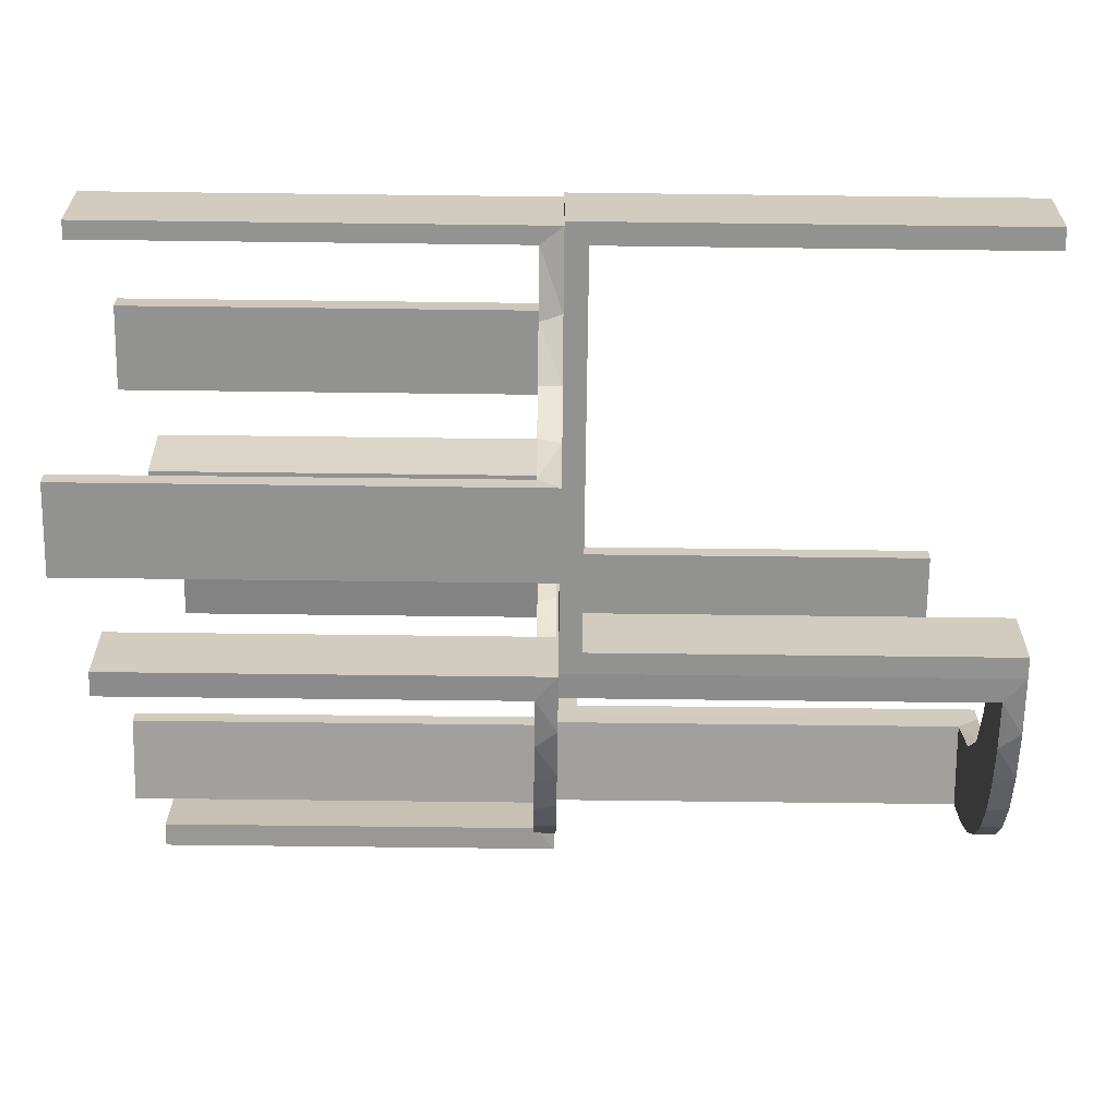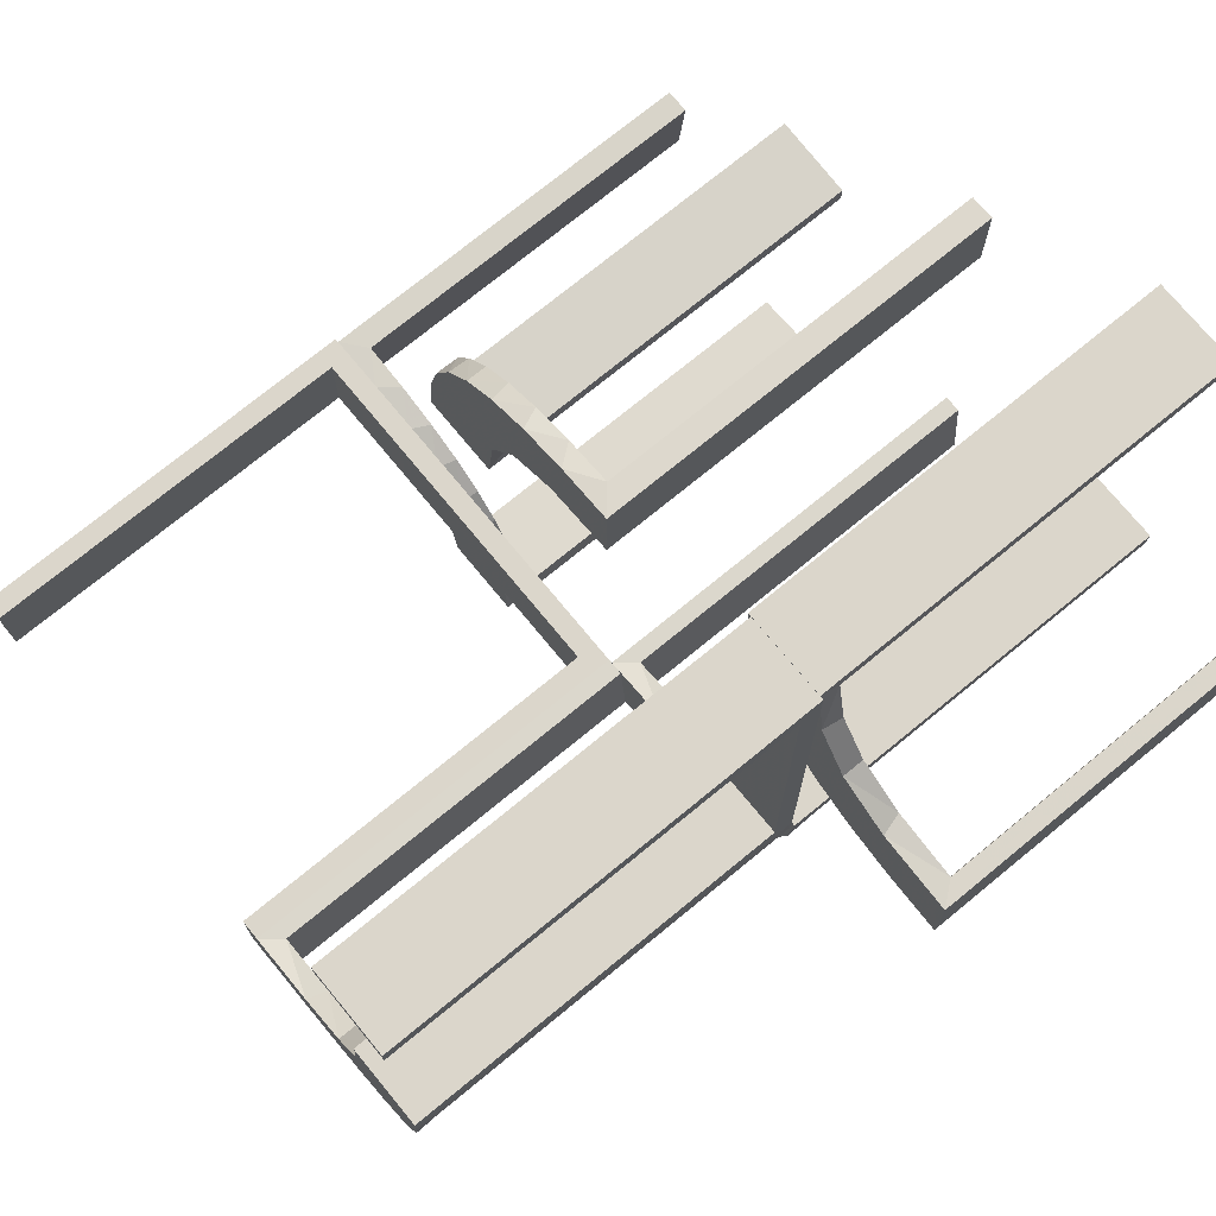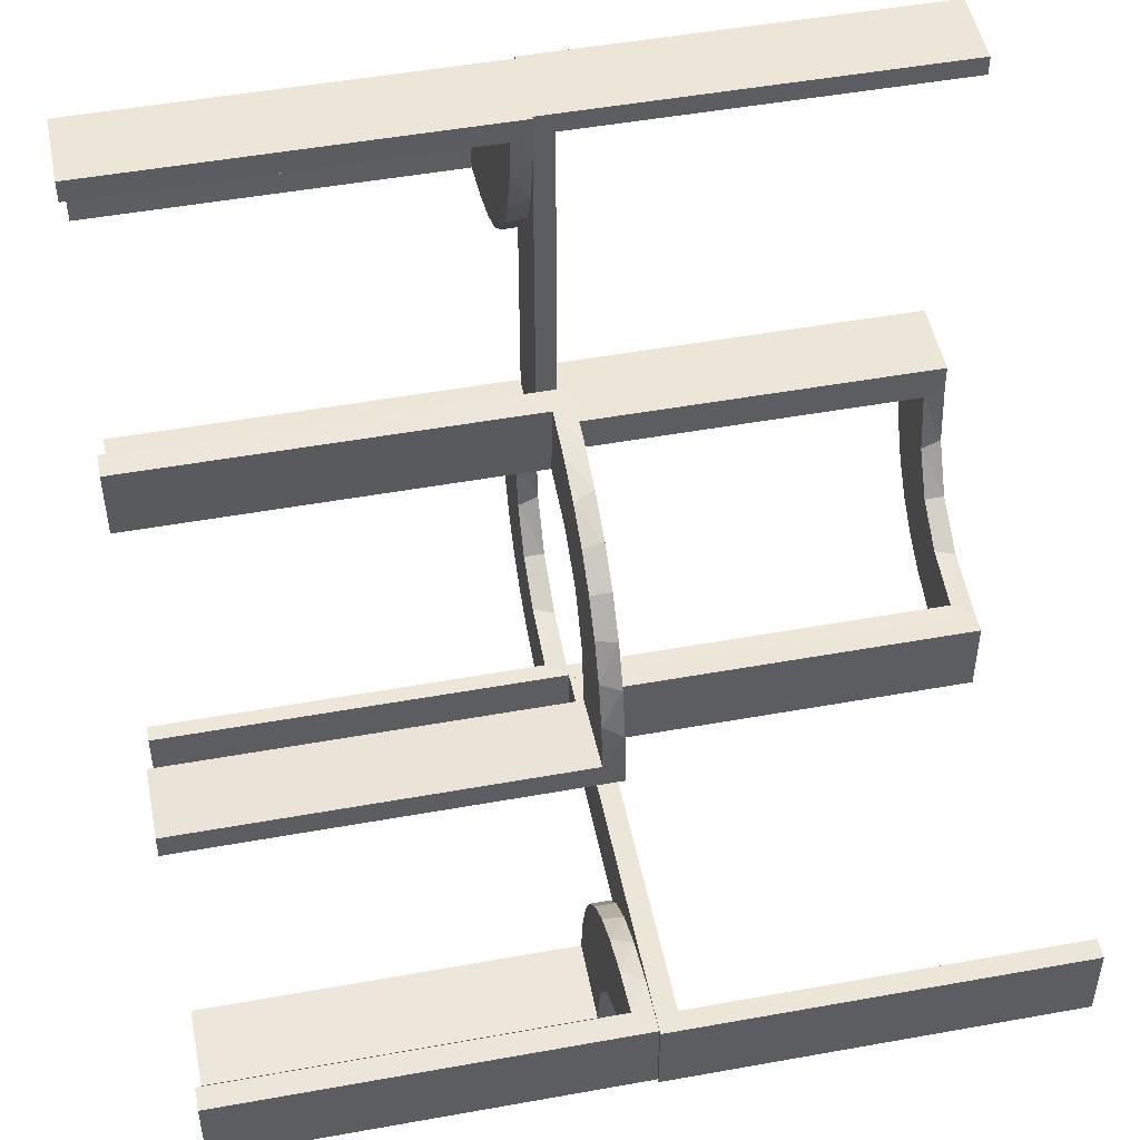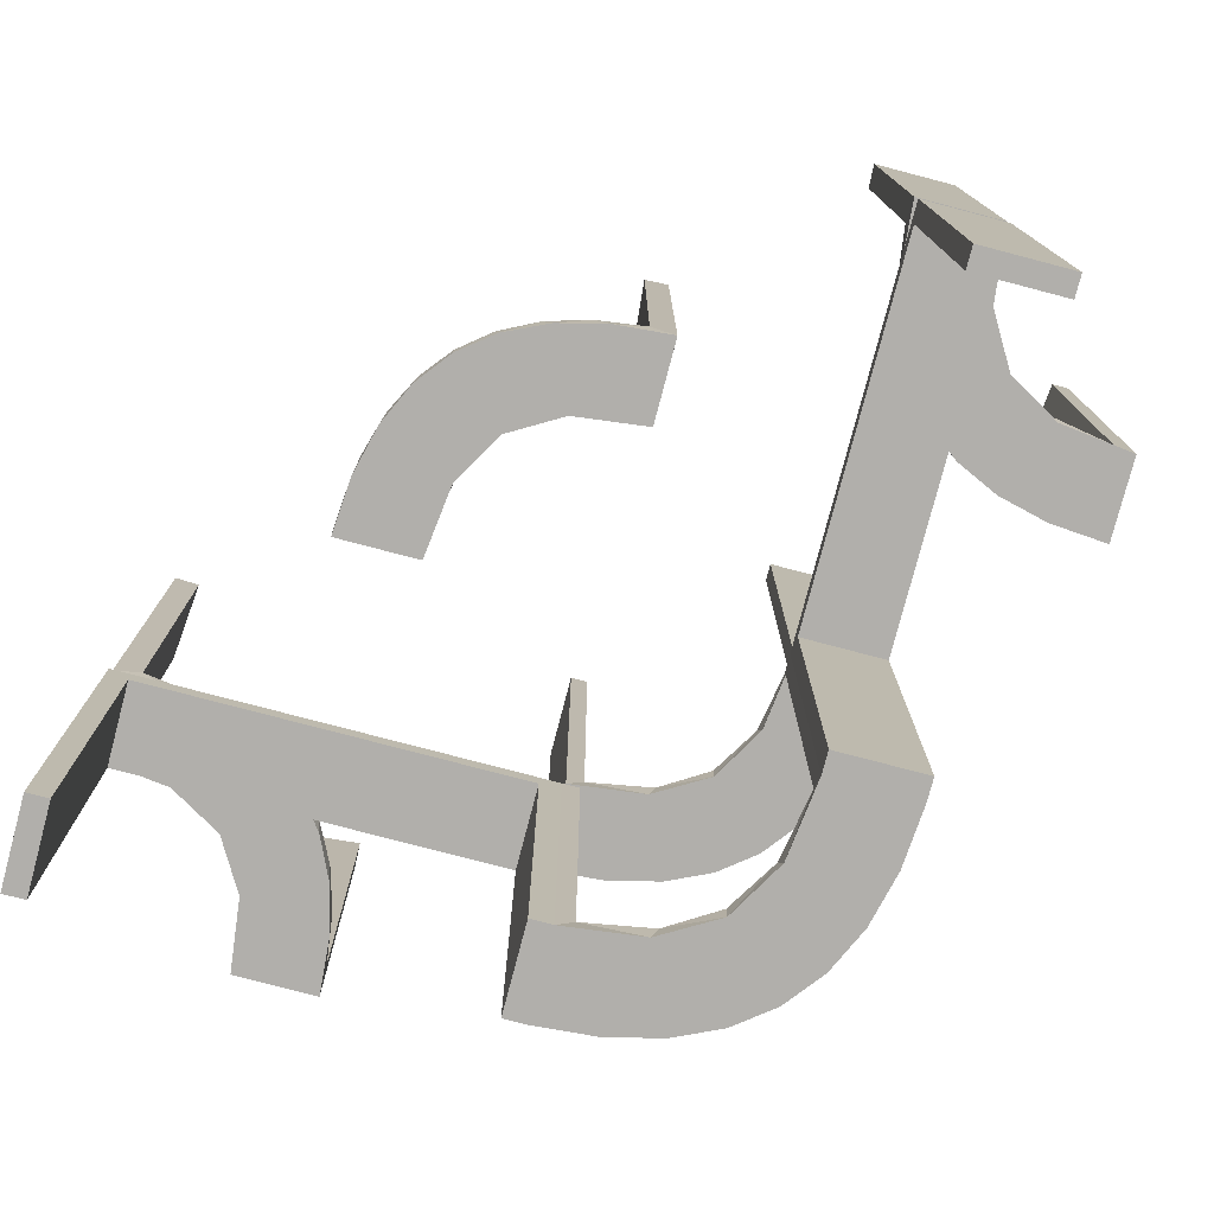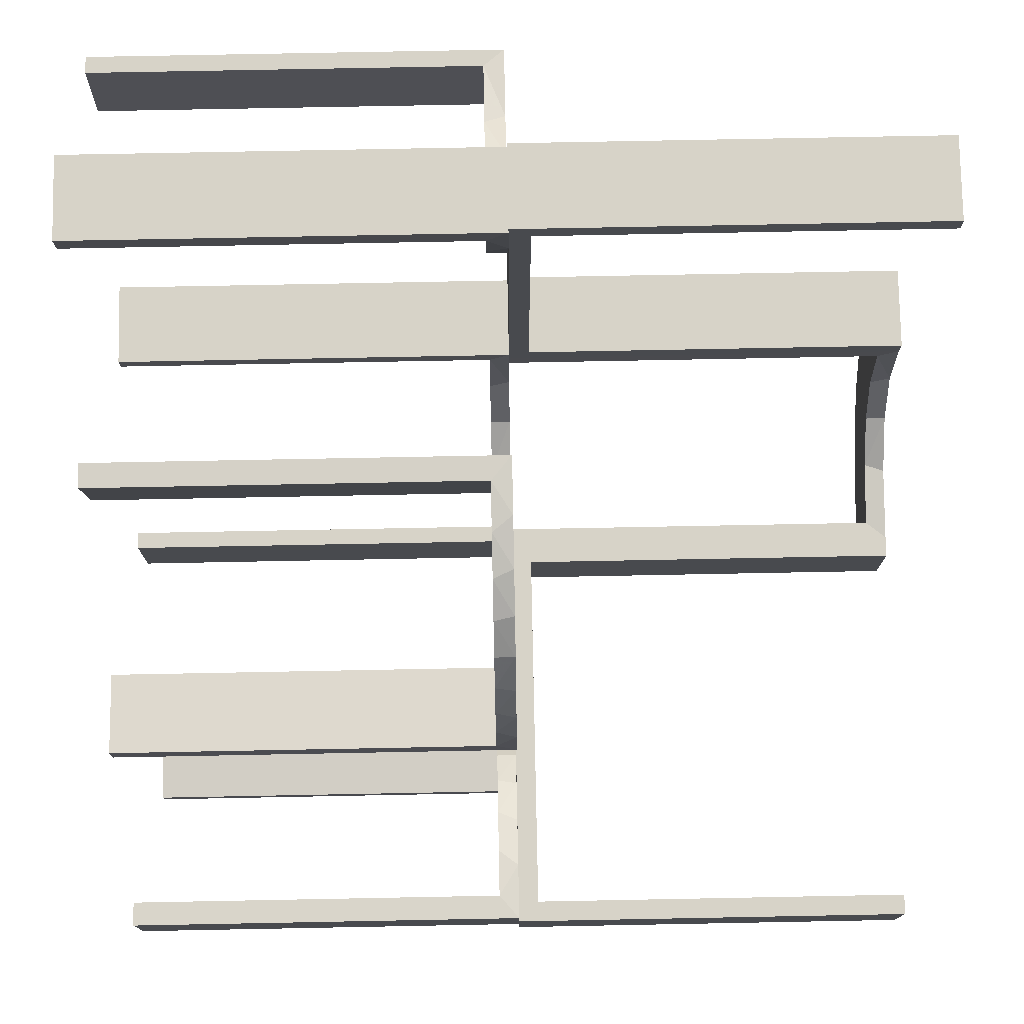
<metadata>
{"format":"obj","ext":"obj","renderer":"f3d","projection":"perspective","resolution":1024,"background":"white","views":[{"elev":-66.3,"azim":89.3,"up":"+Y"},{"elev":73.5,"azim":-129.4,"up":"+Y"},{"elev":49.4,"azim":78.7,"up":"+Y"},{"elev":-78.1,"azim":165.3,"up":"+Z"},{"elev":76.9,"azim":88.9,"up":"+Y"}]}
</metadata>
<code>
v 0 -0.2 0
v 0 -0.2 -0.5
v 0 -0.2 -0.25
v 0 -0.3 0
v 0 -0.3 -0.5
v -0.08911 -0.1891 -0.5
v 0.3065 -0.4117 0
v -0.1011 -0.1857 0.025
v 0.475 -0.2 -0.025
v 0.475 -0.2 -0.5
v 0.475 -0.3 -0.025
v 0.475 -0.3 -0.5
v -0.1909 -0.09599 0.025
v -0.2229 -0.2229 -0.475
v -0.2229 -0.2229 -0.5
v -0.2988 -0.02957 0
v -0.2988 -0.02957 -0.475
v -0.2988 -0.02957 -0.2375
v 0.2537 0.0242 0.025
v -0.2398 0.32 0
v 0.134 0.2789 0
v 0.1956 -0.5008 0
v 0.1956 -0.5008 0.5
v -0.2 0 0
v -0.2 0 -0.5
v -0.2 0.025 -0.025
v -0.2 0.025 -0.5
v -0.2 0.5 0
v -0.2 0.5 -0.5
v -0.2 0.475 -0.025
v -0.2 0.475 -0.5
v -0.1808 -0.2558 -0.5
v -0.09324 -0.29 0.025
v -0.4752 0.3009 0.5
v -0.4752 0.3009 0.3417
v -0.4752 0.3009 0.1833
v -0.4752 0.3009 0.025
v 0.07373 0.2936 0
v -0.3989 0.3143 0.025
v 0.3148 -0.245 0
v -0.2908 -0.08889 -0.475
v 0.03392 0.298 0.2625
v 0.03392 0.298 0.5
v 0.03392 0.298 0.025
v -0.3101 0.2479 0.025
v -0.2572 -0.1847 0.025
v 0.1178 0.2322 0.025
v -0.09346 -0.1883 0
v 0.2798 0.1401 0.025
v 0.3548 -0.2253 0.025
v -0.2796 -0.1296 -0.5
v -0.216 0.3711 0
v 0.2958 -0.4804 0.5
v 0.2958 -0.4804 0.3417
v 0.2958 -0.4804 0.1833
v 0.2958 -0.4804 0.025
v -0.2272 -0.2221 0
v -0.2272 -0.2221 0.025
v -0.3031 -0.02878 0.2625
v -0.3031 -0.02878 0.5
v -0.3031 -0.02878 0.025
v 0.4068 -0.21 0.025
v -0.2044 0.0007887 0
v -0.2044 0.0007887 0.5
v -0.1855 -0.2528 -0.475
v 0.3435 -0.3486 0
v 0.3435 -0.3486 0.025
v -0.2048 0.4119 0.025
v -0.1852 -0.255 0
v -0.09678 -0.1865 -0.475
v -0.02041 -0.1999 0
v -0.02041 -0.1999 -0.1583
v -0.02041 -0.1999 -0.3167
v -0.02041 -0.1999 -0.475
v -0.2952 -0.0881 0.025
v 0.1565 0.1514 0
v 0.1565 0.1514 0.025
v -0.2956 0.5008 0
v -0.2956 0.5008 0.25
v -0.2956 0.5008 0.5
v 0.09324 0.29 0.025
v -0.2558 -0.1808 -0.5
v -0.1452 -0.2747 0.025
v -0.1969 0.4712 0.2625
v -0.1969 0.4712 0.5
v -0.1969 0.4712 0.025
v -0.2728 0.2779 0
v -0.2728 0.2779 0.025
v 0.2042 0.01962 0.5
v 0.2042 0.01962 0.3417
v 0.2042 0.01962 0.1833
v 0.2042 0.01962 0.025
v -0.284 -0.1289 0
v 0.1452 0.2747 0.025
v 0.2202 -0.3599 0.025
v -0.4065 0.3117 0
v -0.4956 0.2008 0
v -0.4956 0.2008 0.25
v -0.4956 0.2008 0.5
v -0.4956 0.3008 0
v -0.4956 0.3008 0.5
v -0.1891 -0.08911 -0.5
v -0.2428 0.3153 0.025
v -0.2013 0.4314 0
v 0.4661 -0.202 0.2625
v 0.4661 -0.202 0.5
v 0.4661 -0.202 0.025
v 0.1852 0.255 0
v 0.4263 -0.2064 0
v -0.02476 -0.1991 0.5
v -0.02476 -0.1991 0.3417
v -0.02476 -0.1991 0.1833
v -0.02476 -0.1991 0.025
v -0.3 0 0
v -0.3 0 -0.5
v -0.3 0 -0.25
v -0.3 0.025 -0.025
v -0.3 0.025 -0.5
v -0.3 0.5 0
v -0.3 0.5 -0.5
v -0.3 0.475 -0.025
v -0.3 0.475 -0.5
v 0.3044 -0.0007882 0
v 0.3044 -0.0007882 0.5
v 0.366 -0.2211 0
v -0.3091 0.404 0.025
v 0.025 -0.2 -0.025
v 0.025 -0.2 -0.5
v 0.025 -0.3 -0.025
v 0.025 -0.3 -0.5
v 0.1935 0.08832 0
v -0.2987 -0.06859 0
v 0.5 -0.2 0
v 0.5 -0.2 -0.5
v 0.5 -0.3 0
v 0.5 -0.3 -0.5
v -0.1935 -0.08832 0
v -0.1409 -0.2755 -0.475
v -0.07373 -0.2936 0
v 0.3091 -0.404 0.025
v -0.1999 -0.02041 0
v -0.1999 -0.02041 -0.1583
v -0.1999 -0.02041 -0.3167
v -0.1999 -0.02041 -0.475
v 0.2602 0.18 0
v -0.08889 -0.2908 -0.475
v -0.366 0.2211 0
v -0.3044 0.0007887 0
v -0.3044 0.0007887 0.25
v -0.3044 0.0007887 0.5
v -0.1521 -0.1521 -0.475
v -0.1521 -0.1521 -0.5
v 0.02476 0.1991 0.5
v 0.02476 0.1991 0.3417
v 0.02476 0.1991 0.1833
v 0.02476 0.1991 0.025
v -0.4263 0.2064 0
v 0.1011 0.1857 0.025
v -0.4661 0.202 0.2625
v -0.4661 0.202 0.5
v -0.4661 0.202 0.025
v 0.2013 -0.4314 0
v 0.1899 0.2521 0.025
v 0.2428 -0.3153 0.025
v 0.4956 -0.3008 0
v 0.4956 -0.3008 0.5
v 0.4956 -0.2008 0
v 0.4956 -0.2008 0.25
v 0.4956 -0.2008 0.5
v 0.4065 -0.3117 0
v -0.2202 0.3599 0.025
v 0.284 0.1289 0
v -0.2755 -0.1409 -0.475
v -0.2042 -0.01962 0.5
v -0.2042 -0.01962 0.3417
v -0.2042 -0.01962 0.1833
v -0.2042 -0.01962 0.025
v 0.2728 -0.2779 0
v 0.2728 -0.2779 0.025
v 0.1969 -0.4712 0.2625
v 0.1969 -0.4712 0.5
v 0.1969 -0.4712 0.025
v 0.2956 -0.5008 0
v 0.2956 -0.5008 0.25
v 0.2956 -0.5008 0.5
v -0.1565 -0.1514 0
v -0.1565 -0.1514 0.025
v 0.2952 0.0881 0.025
v -0.02957 -0.2988 0
v -0.02957 -0.2988 -0.475
v -0.02957 -0.2988 -0.2375
v -0.1899 -0.2521 0.025
v -0.06937 -0.2944 -0.5
v 0.2048 -0.4119 0.025
v -0.3435 0.3486 0
v -0.3435 0.3486 0.025
v -0.1296 -0.2796 -0.5
v -0.004353 -0.2992 0
v -0.004353 -0.2992 0.5
v -0.004353 -0.1992 0
v -0.004353 -0.1992 0.25
v -0.004353 -0.1992 0.5
v 0.2044 -0.0007882 0
v 0.2044 -0.0007882 0.25
v 0.2044 -0.0007882 0.5
v -0.4068 0.21 0.025
v 0.1921 0.1864 0.025
v 0.3031 0.02878 0.2625
v 0.3031 0.02878 0.5
v 0.3031 0.02878 0.025
v -0.2602 -0.18 0
v 0.2272 0.2221 0
v 0.2272 0.2221 0.025
v -0.2958 0.4804 0.5
v -0.2958 0.4804 0.3417
v -0.2958 0.4804 0.1833
v -0.2958 0.4804 0.025
v 0.216 -0.3711 0
v -0.3548 0.2253 0.025
v -0.2798 -0.1401 0.025
v 0.09346 0.1883 0
v 0.004352 0.1992 0
v 0.004352 0.1992 0.5
v 0.004352 0.2992 0
v 0.004352 0.2992 0.25
v 0.004352 0.2992 0.5
v 0.02934 0.2486 0.025
v 0.2572 0.1847 0.025
v 0.3101 -0.2479 0.025
v 0.2987 0.06859 0
v -0.03392 -0.298 0.2625
v -0.03392 -0.298 0.5
v -0.03392 -0.298 0.025
v -0.1865 -0.09678 -0.475
v -0.3148 0.245 0
v 0.3989 -0.3143 0.025
v 0.4752 -0.3009 0.5
v 0.4752 -0.3009 0.3417
v 0.4752 -0.3009 0.1833
v 0.4752 -0.3009 0.025
v -0.1956 0.5008 0
v -0.1956 0.5008 0.5
v -0.134 -0.2789 0
v 0.2398 -0.32 0
v 0.1909 0.09599 0.025
v -0.2944 -0.06937 -0.5
v -0.2528 -0.1855 -0.475
v -0.3065 0.4117 0
f 155 156 222
f 222 156 221
f 77 76 158
f 154 155 223
f 222 223 155
f 223 153 154
f 76 77 245
f 131 245 92
f 91 204 203
f 205 90 89
f 90 205 204
f 91 90 204
f 224 38 44
f 225 224 44
f 94 81 21
f 21 108 94
f 226 225 42
f 108 212 163
f 228 213 212
f 145 172 49
f 172 230 188
f 230 123 210
f 208 210 123
f 208 124 209
f 208 123 124
f 222 221 38
f 108 221 76
f 221 108 21
f 21 38 221
f 108 76 212
f 145 212 76
f 76 131 145
f 131 203 230
f 230 172 131
f 204 123 203
f 124 204 205
f 123 204 124
f 225 226 223
f 224 225 222
f 223 222 225
f 209 89 90
f 90 208 209
f 208 90 19
f 19 91 92
f 19 210 208
f 91 19 90
f 245 19 92
f 19 245 207
f 77 207 245
f 19 207 49
f 19 188 210
f 207 228 49
f 207 213 228
f 213 207 163
f 47 207 77
f 227 47 158
f 207 47 163
f 44 81 227
f 47 81 94
f 47 227 81
f 227 156 155
f 227 42 44
f 154 227 155
f 43 154 153
f 154 43 42
f 227 154 42
f 153 223 226
f 226 43 153
f 124 205 89
f 89 209 124
f 156 158 221
f 76 221 158
f 76 245 131
f 131 92 203
f 91 203 92
f 38 81 44
f 225 44 42
f 81 38 21
f 108 163 94
f 226 42 43
f 212 213 163
f 228 212 145
f 145 49 228
f 172 188 49
f 230 210 188
f 222 38 224
f 131 172 145
f 203 123 230
f 19 49 188
f 47 77 158
f 227 158 156
f 47 94 163
f 120 119 121
f 117 121 119
f 114 115 117
f 119 114 117
f 29 31 30
f 26 28 30
f 24 26 25
f 28 26 24
f 28 24 114
f 24 25 115
f 29 28 119
f 30 31 122
f 27 26 117
f 26 30 121
f 29 120 122
f 27 118 115
f 120 121 122
f 115 118 117
f 29 30 28
f 26 27 25
f 28 114 119
f 24 115 114
f 29 119 120
f 30 122 121
f 27 117 118
f 26 121 117
f 29 122 31
f 27 115 25
f 36 37 100
f 100 37 96
f 196 195 39
f 35 36 101
f 100 101 36
f 101 34 35
f 195 196 126
f 248 126 217
f 216 79 78
f 80 215 214
f 215 80 79
f 216 215 79
f 97 157 161
f 98 97 161
f 219 206 147
f 147 235 219
f 99 98 159
f 235 87 45
f 103 88 87
f 20 52 171
f 52 104 68
f 104 241 86
f 84 86 241
f 84 242 85
f 84 241 242
f 100 96 157
f 96 195 235
f 100 157 97
f 235 195 87
f 20 87 195
f 195 248 20
f 78 104 248
f 78 241 104
f 104 52 248
f 79 241 78
f 242 79 80
f 241 79 242
f 98 99 101
f 97 98 100
f 101 100 98
f 85 214 215
f 84 85 215
f 216 217 86
f 215 216 84
f 68 86 217
f 217 126 68
f 103 196 88
f 103 171 126
f 196 103 126
f 196 39 45
f 39 37 206
f 206 219 39
f 88 196 45
f 37 36 161
f 160 35 34
f 35 160 159
f 36 35 159
f 34 101 99
f 99 160 34
f 242 80 214
f 214 85 242
f 37 39 96
f 195 96 39
f 195 126 248
f 248 217 78
f 216 78 217
f 157 206 161
f 98 161 159
f 206 157 147
f 235 45 219
f 99 159 160
f 87 88 45
f 103 87 20
f 20 171 103
f 52 68 171
f 104 86 68
f 96 147 157
f 96 235 147
f 248 52 20
f 216 86 84
f 126 171 68
f 39 219 45
f 37 161 206
f 36 159 161
f 134 133 9
f 127 9 133
f 1 2 127
f 133 1 127
f 136 12 11
f 129 135 11
f 4 129 5
f 135 129 4
f 135 4 1
f 4 5 2
f 136 135 133
f 11 12 10
f 130 129 127
f 129 11 9
f 136 134 10
f 130 128 2
f 134 9 10
f 2 128 127
f 136 11 135
f 129 130 5
f 135 1 133
f 4 2 1
f 136 133 134
f 11 10 9
f 130 127 128
f 129 9 127
f 136 10 12
f 130 2 5
f 239 240 165
f 165 240 170
f 67 66 236
f 238 239 166
f 165 166 239
f 166 237 238
f 66 67 140
f 7 140 56
f 55 184 183
f 185 54 53
f 54 185 184
f 55 54 184
f 167 109 107
f 168 167 107
f 50 62 125
f 125 40 50
f 169 168 105
f 40 178 229
f 164 179 178
f 244 218 95
f 218 162 194
f 162 22 182
f 180 182 22
f 180 23 181
f 180 22 23
f 165 170 109
f 170 66 40
f 165 109 167
f 40 66 178
f 244 178 66
f 66 7 244
f 183 162 7
f 183 22 162
f 162 218 7
f 184 22 183
f 23 184 185
f 22 184 23
f 168 169 166
f 167 168 165
f 166 165 168
f 181 53 54
f 180 181 54
f 55 56 182
f 54 55 180
f 194 182 56
f 56 140 194
f 164 67 179
f 164 95 140
f 67 164 140
f 67 236 229
f 236 240 62
f 62 50 236
f 179 67 229
f 240 239 107
f 106 238 237
f 238 106 105
f 239 238 105
f 237 166 169
f 169 106 237
f 23 185 53
f 53 181 23
f 240 236 170
f 66 170 236
f 66 140 7
f 7 56 183
f 55 183 56
f 109 62 107
f 168 107 105
f 62 109 125
f 40 229 50
f 169 105 106
f 178 179 229
f 164 178 244
f 244 95 164
f 218 194 95
f 162 182 194
f 170 125 109
f 170 40 125
f 7 218 244
f 55 182 180
f 140 95 194
f 236 50 229
f 240 107 62
f 239 105 107
f 246 115 25
f 102 246 25
f 102 51 246
f 82 152 15
f 82 51 102
f 152 82 102
f 152 6 32
f 6 2 193
f 6 197 32
f 2 5 193
f 74 70 146
f 70 151 65
f 74 146 190
f 70 65 138
f 247 14 151
f 151 234 247
f 234 144 41
f 41 173 234
f 3 72 1
f 73 72 3
f 73 3 2
f 74 2 6
f 152 151 70
f 24 141 142
f 143 24 142
f 25 24 143
f 102 234 152
f 25 144 102
f 143 144 25
f 191 4 189
f 5 4 191
f 190 146 193
f 146 138 197
f 15 32 65
f 32 197 138
f 14 247 15
f 247 173 82
f 114 116 18
f 116 17 18
f 41 17 246
f 115 17 116
f 246 51 41
f 116 114 24
f 115 116 25
f 24 25 116
f 3 5 2
f 4 3 1
f 5 3 4
f 144 143 17
f 142 141 16
f 143 142 18
f 71 72 189
f 190 73 74
f 73 190 191
f 72 73 191
f 114 141 24
f 141 114 16
f 71 4 1
f 4 71 189
f 152 32 15
f 6 193 197
f 70 138 146
f 151 14 65
f 234 173 247
f 144 17 41
f 72 71 1
f 73 2 74
f 74 6 70
f 152 70 6
f 234 151 152
f 144 234 102
f 5 191 190
f 190 193 5
f 146 197 193
f 15 65 14
f 32 138 65
f 247 82 15
f 173 51 82
f 114 18 16
f 17 115 246
f 51 173 41
f 143 18 17
f 142 16 18
f 72 191 189
f 176 177 63
f 63 177 137
f 187 186 13
f 175 176 64
f 63 64 176
f 64 174 175
f 186 187 8
f 48 8 113
f 112 201 200
f 202 111 110
f 111 202 201
f 112 111 201
f 148 132 61
f 149 148 61
f 220 75 93
f 93 211 220
f 150 149 59
f 211 57 46
f 192 58 57
f 69 243 83
f 243 139 33
f 139 198 233
f 231 233 198
f 231 199 232
f 231 198 199
f 63 137 132
f 137 186 211
f 63 132 148
f 211 186 57
f 69 57 186
f 48 69 186
f 48 200 139
f 48 243 69
f 139 243 48
f 201 198 200
f 199 201 202
f 198 201 199
f 149 150 64
f 148 149 63
f 64 63 149
f 232 110 111
f 231 232 111
f 112 113 233
f 111 112 231
f 33 233 113
f 113 8 33
f 192 187 58
f 192 83 8
f 187 192 8
f 187 13 46
f 13 177 75
f 13 220 46
f 75 220 13
f 177 176 61
f 60 175 174
f 175 60 59
f 176 175 59
f 174 64 150
f 150 60 174
f 199 202 110
f 110 232 199
f 177 13 137
f 186 137 13
f 186 8 48
f 48 113 200
f 112 200 113
f 132 75 61
f 149 61 59
f 75 132 93
f 211 46 220
f 150 59 60
f 57 58 46
f 192 57 69
f 69 83 192
f 243 33 83
f 139 233 33
f 137 93 132
f 137 211 93
f 200 198 139
f 112 233 231
f 8 83 33
f 187 46 58
f 177 61 75
f 176 59 61

</code>
